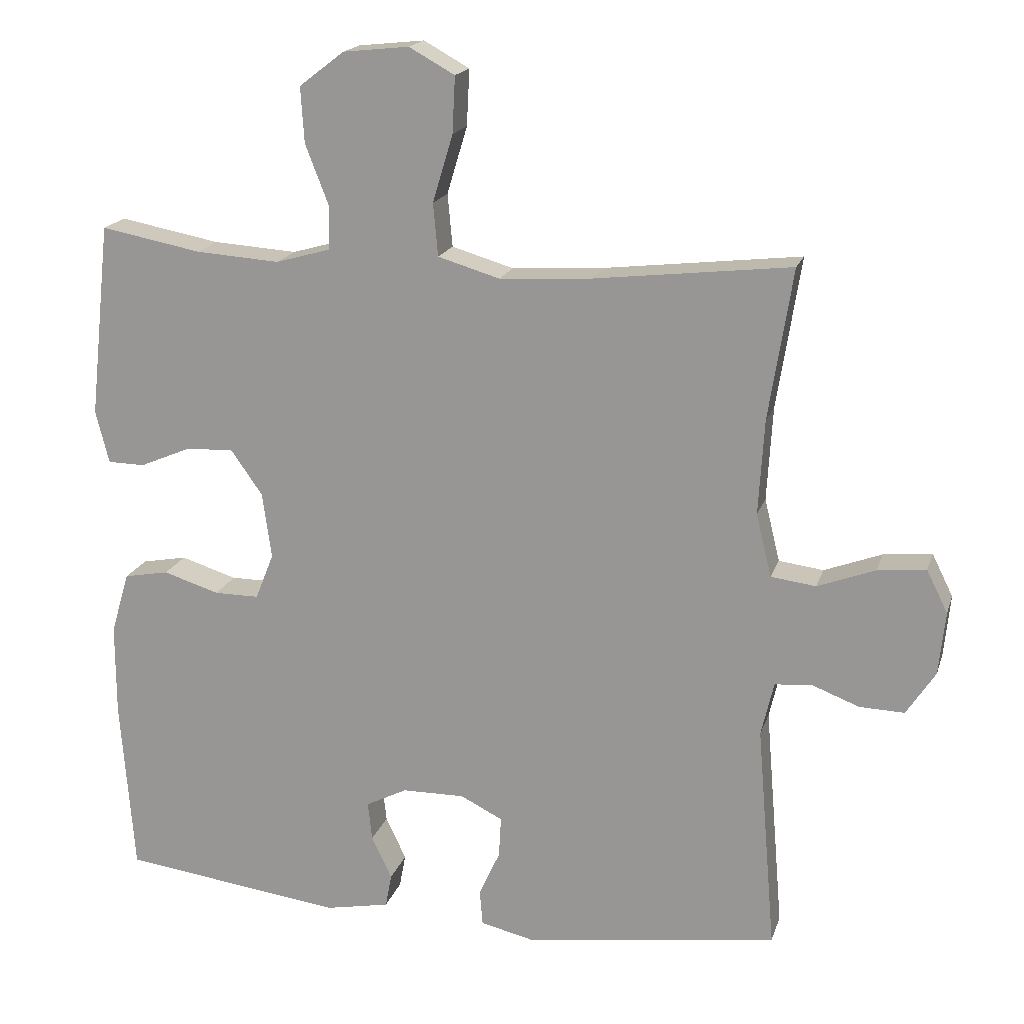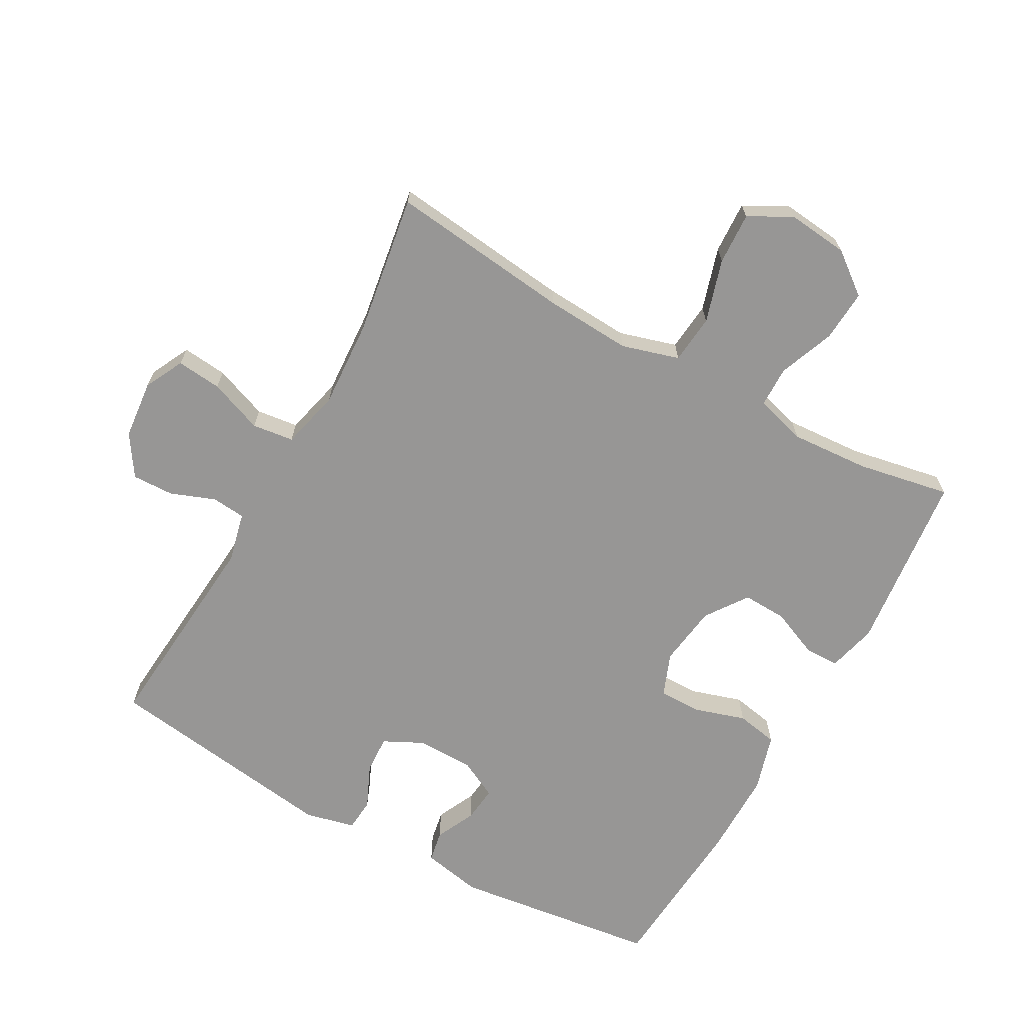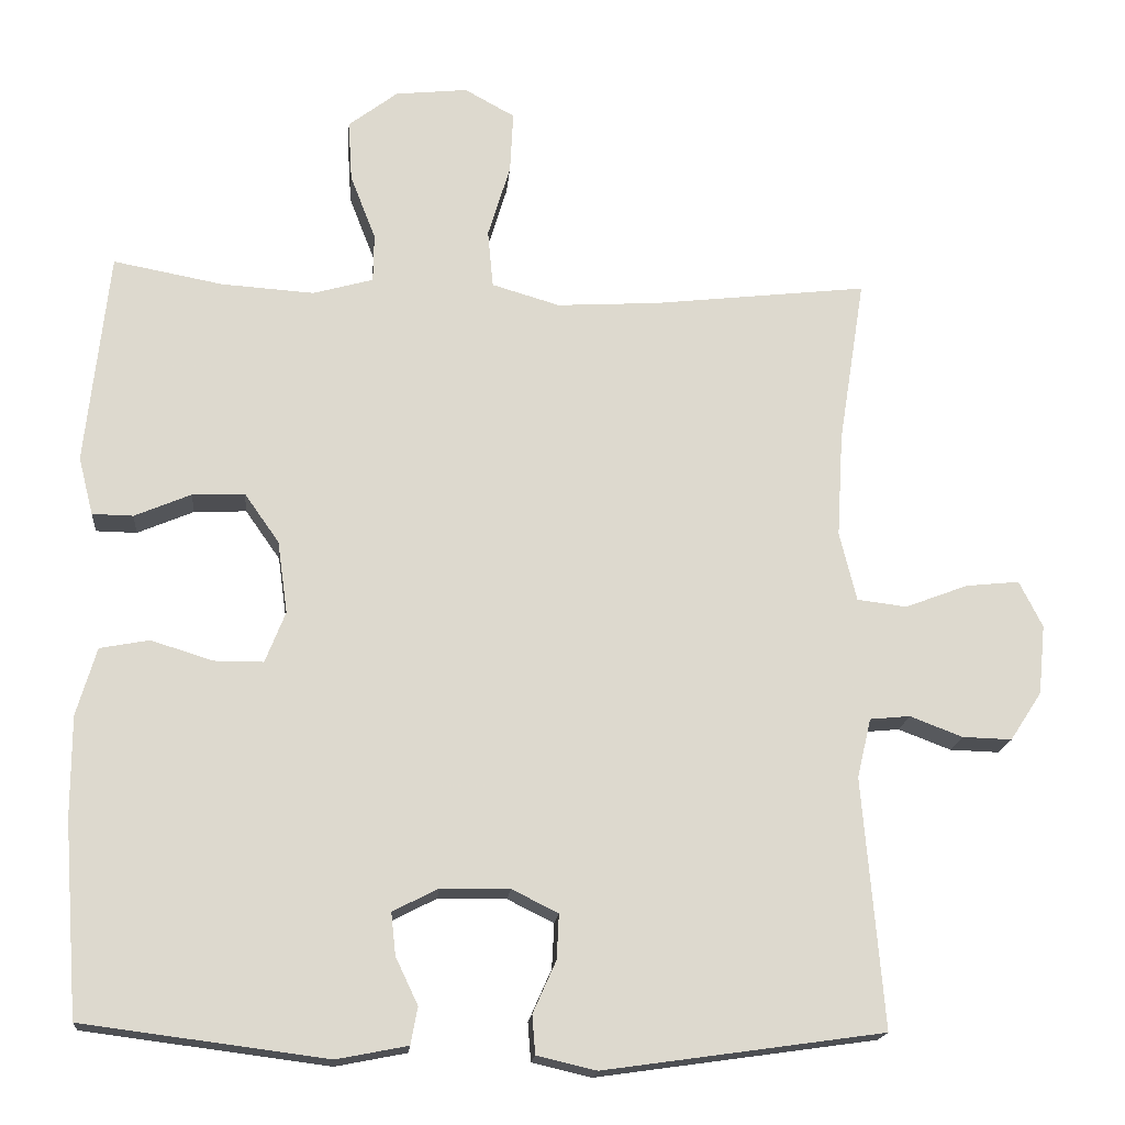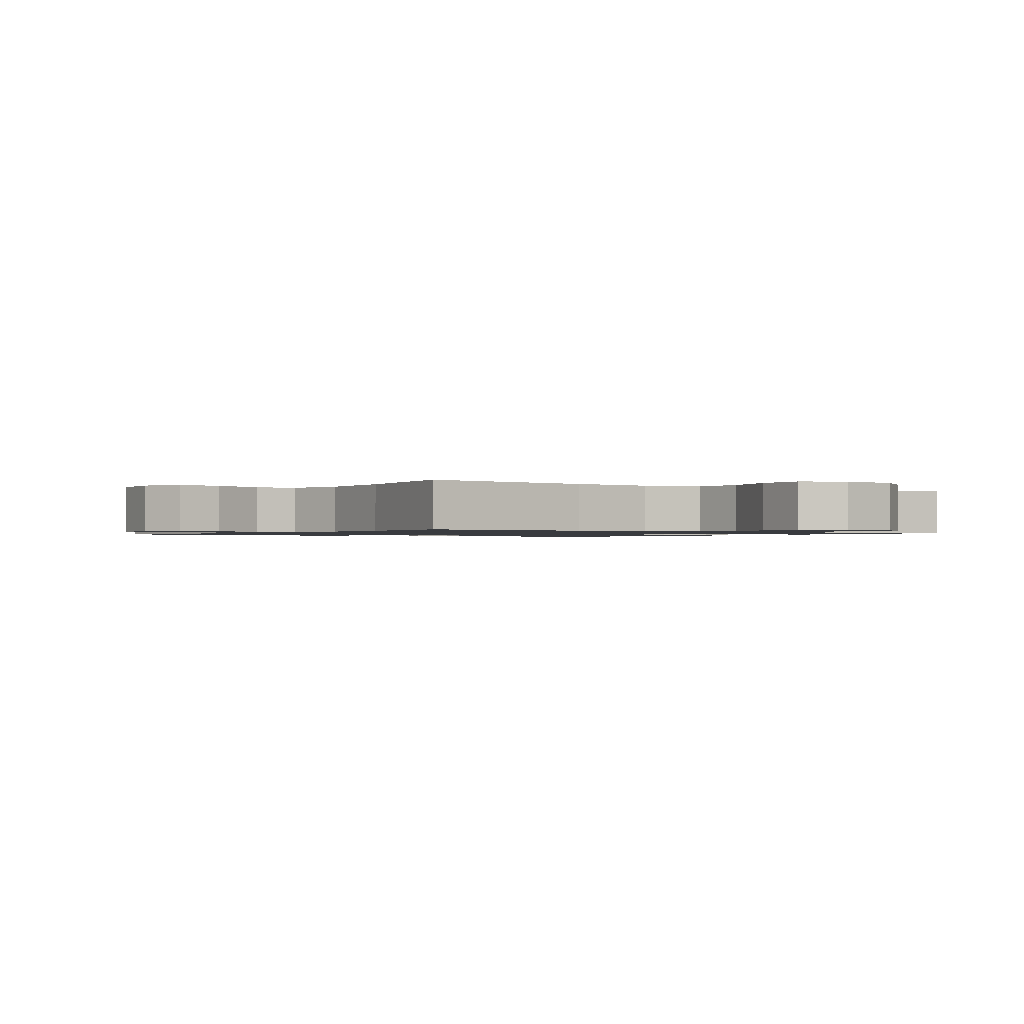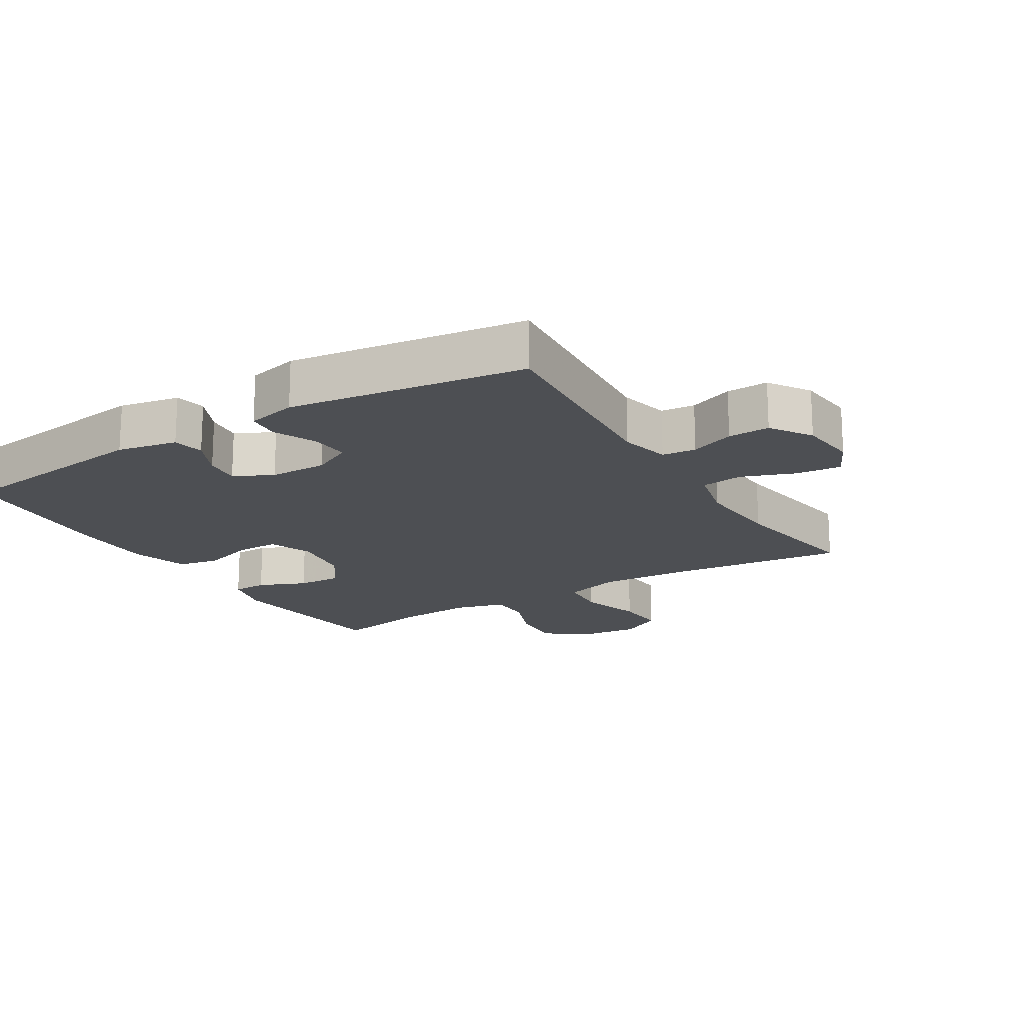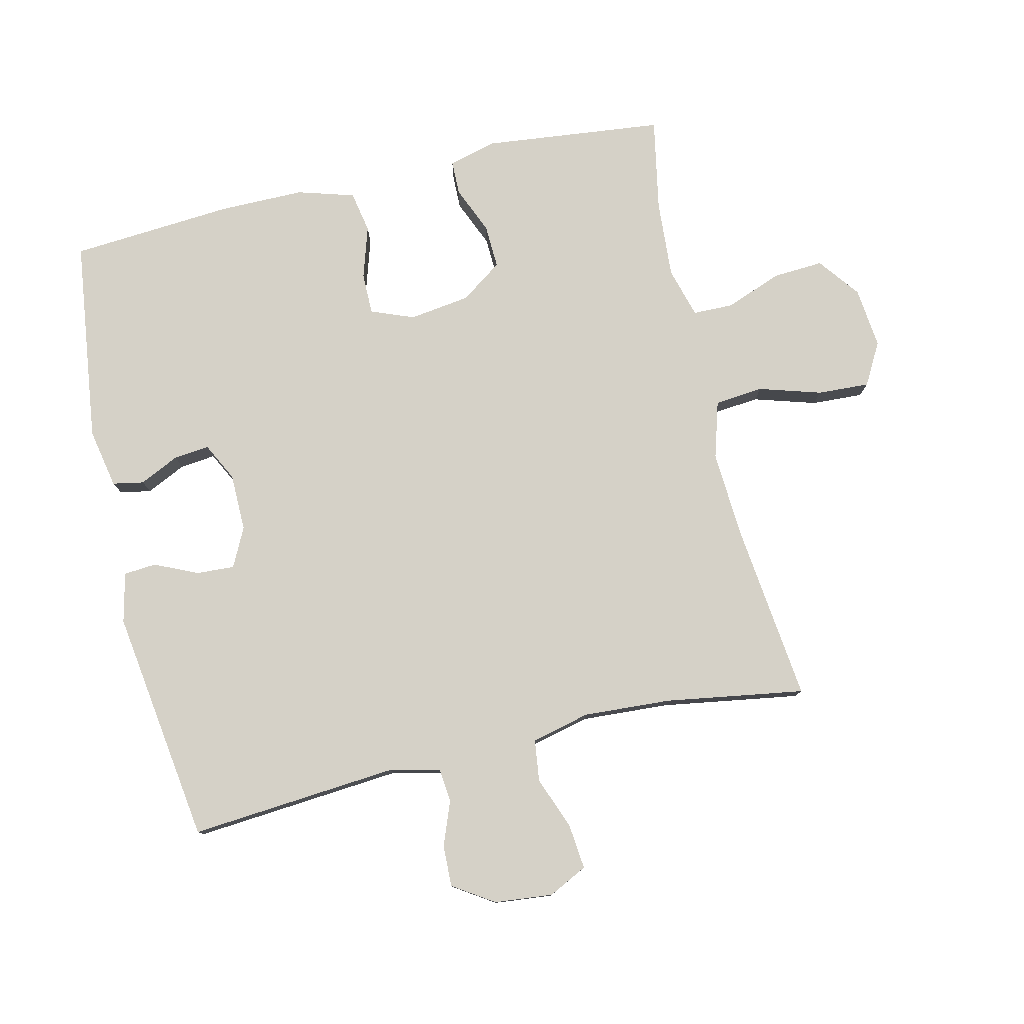
<metadata>
{"format":"obj","ext":"obj","renderer":"f3d","projection":"perspective","resolution":1024,"background":"white","views":[{"elev":18.0,"azim":-164.7,"up":"+Z"},{"elev":-67.9,"azim":-29.1,"up":"+Y"},{"elev":-17.6,"azim":174.9,"up":"+Z"},{"elev":-1.1,"azim":-34.5,"up":"+Y"},{"elev":-17.9,"azim":-148.4,"up":"+Y"},{"elev":78.7,"azim":-103.1,"up":"+Y"}]}
</metadata>
<code>
v -0.5 0.07 0.5
v -0.221 0.07 0.468
v -0.089 0.07 0.46
v -0.001 0.07 0.486
v 0.006 0.07 0.561
v -0.023 0.07 0.657
v -0.027 0.07 0.737
v 0.038 0.07 0.773
v 0.132 0.07 0.763
v 0.196 0.07 0.714
v 0.191 0.07 0.635
v 0.158 0.07 0.55
v 0.159 0.07 0.487
v 0.237 0.07 0.465
v 0.357 0.07 0.473
v 0.5 0.07 0.5
v 0.53 0.07 0.223
v 0.511 0.07 0.148
v 0.458 0.07 0.147
v 0.385 0.07 0.178
v 0.317 0.07 0.181
v 0.272 0.07 0.117
v 0.259 0.07 0.023
v 0.285 0.07 -0.043
v 0.349 0.07 -0.043
v 0.429 0.07 -0.018
v 0.493 0.07 -0.03
v 0.519 0.07 -0.118
v 0.519 0.07 -0.249
v 0.5 0.07 -0.5
v 0.184 0.07 -0.541
v 0.092 0.07 -0.523
v 0.083 0.07 -0.475
v 0.112 0.07 -0.414
v 0.118 0.07 -0.359
v 0.059 0.07 -0.329
v -0.03 0.07 -0.328
v -0.09 0.07 -0.358
v -0.087 0.07 -0.416
v -0.057 0.07 -0.483
v -0.061 0.07 -0.533
v -0.138 0.07 -0.551
v -0.5 0.07 -0.5
v -0.473 0.07 -0.177
v -0.491 0.07 -0.1
v -0.543 0.07 -0.095
v -0.611 0.07 -0.121
v -0.675 0.07 -0.123
v -0.716 0.07 -0.06
v -0.725 0.07 0.03
v -0.695 0.07 0.09
v -0.626 0.07 0.083
v -0.544 0.07 0.052
v -0.48 0.07 0.06
v -0.458 0.07 0.15
v -0.466 0.07 0.285
v -0.5 0 0.5
v -0.221 0 0.468
v -0.089 0 0.46
v -0.001 0 0.486
v 0.006 0 0.561
v -0.023 0 0.657
v -0.027 0 0.737
v 0.038 0 0.773
v 0.132 0 0.763
v 0.196 0 0.714
v 0.191 0 0.635
v 0.158 0 0.55
v 0.159 0 0.487
v 0.237 0 0.465
v 0.357 0 0.473
v 0.5 0 0.5
v 0.53 0 0.223
v 0.511 0 0.148
v 0.458 0 0.147
v 0.385 0 0.178
v 0.317 0 0.181
v 0.272 0 0.117
v 0.259 0 0.023
v 0.285 0 -0.043
v 0.349 0 -0.043
v 0.429 0 -0.018
v 0.493 0 -0.03
v 0.519 0 -0.118
v 0.519 0 -0.249
v 0.5 0 -0.5
v 0.184 0 -0.541
v 0.092 0 -0.523
v 0.083 0 -0.475
v 0.112 0 -0.414
v 0.118 0 -0.359
v 0.059 0 -0.329
v -0.03 0 -0.328
v -0.09 0 -0.358
v -0.087 0 -0.416
v -0.057 0 -0.483
v -0.061 0 -0.533
v -0.138 0 -0.551
v -0.5 0 -0.5
v -0.473 0 -0.177
v -0.491 0 -0.1
v -0.543 0 -0.095
v -0.611 0 -0.121
v -0.675 0 -0.123
v -0.716 0 -0.06
v -0.725 0 0.03
v -0.695 0 0.09
v -0.626 0 0.083
v -0.544 0 0.052
v -0.48 0 0.06
v -0.458 0 0.15
v -0.466 0 0.285
f 51 52 53
f 50 51 53
f 49 50 53
f 48 49 53
f 47 48 53
f 46 47 53
f 45 46 53 54
f 44 45 54 55
f 42 43 44
f 41 42 44
f 40 41 44
f 39 40 44
f 38 39 44 55
f 32 33 34
f 31 32 34
f 30 31 34
f 29 30 34
f 28 29 34
f 27 28 34
f 26 27 34
f 25 26 34
f 24 25 34 35
f 23 24 35 36
f 18 19 20
f 17 18 20
f 16 17 20
f 15 16 20
f 14 15 20 21
f 13 14 21 22
f 10 11 12
f 9 10 12
f 8 9 12
f 7 8 12
f 6 7 12
f 5 6 12
f 4 5 12 13
f 23 36 37
f 22 23 37
f 13 22 37
f 4 13 37
f 3 4 37
f 38 55 56
f 37 38 56
f 3 37 56
f 2 3 56
f 1 2 56
f 109 108 107
f 109 107 106
f 109 106 105
f 109 105 104
f 109 104 103
f 109 103 102
f 110 109 102 101
f 111 110 101 100
f 100 99 98
f 100 98 97
f 100 97 96
f 100 96 95
f 111 100 95 94
f 90 89 88
f 90 88 87
f 90 87 86
f 90 86 85
f 90 85 84
f 90 84 83
f 90 83 82
f 90 82 81
f 91 90 81 80
f 92 91 80 79
f 76 75 74
f 76 74 73
f 76 73 72
f 76 72 71
f 77 76 71 70
f 78 77 70 69
f 68 67 66
f 68 66 65
f 68 65 64
f 68 64 63
f 68 63 62
f 68 62 61
f 69 68 61 60
f 93 92 79
f 93 79 78
f 93 78 69
f 93 69 60
f 93 60 59
f 112 111 94
f 112 94 93
f 112 93 59
f 112 59 58
f 112 58 57
f 1 57 58 2
f 2 58 59 3
f 3 59 60 4
f 4 60 61 5
f 5 61 62 6
f 6 62 63 7
f 7 63 64 8
f 8 64 65 9
f 9 65 66 10
f 10 66 67 11
f 11 67 68 12
f 12 68 69 13
f 13 69 70 14
f 14 70 71 15
f 15 71 72 16
f 16 72 73 17
f 17 73 74 18
f 18 74 75 19
f 19 75 76 20
f 20 76 77 21
f 21 77 78 22
f 22 78 79 23
f 23 79 80 24
f 24 80 81 25
f 25 81 82 26
f 26 82 83 27
f 27 83 84 28
f 28 84 85 29
f 29 85 86 30
f 30 86 87 31
f 31 87 88 32
f 32 88 89 33
f 33 89 90 34
f 34 90 91 35
f 35 91 92 36
f 36 92 93 37
f 37 93 94 38
f 38 94 95 39
f 39 95 96 40
f 40 96 97 41
f 41 97 98 42
f 42 98 99 43
f 43 99 100 44
f 44 100 101 45
f 45 101 102 46
f 46 102 103 47
f 47 103 104 48
f 48 104 105 49
f 49 105 106 50
f 50 106 107 51
f 51 107 108 52
f 52 108 109 53
f 53 109 110 54
f 54 110 111 55
f 55 111 112 56
f 56 112 57 1

</code>
